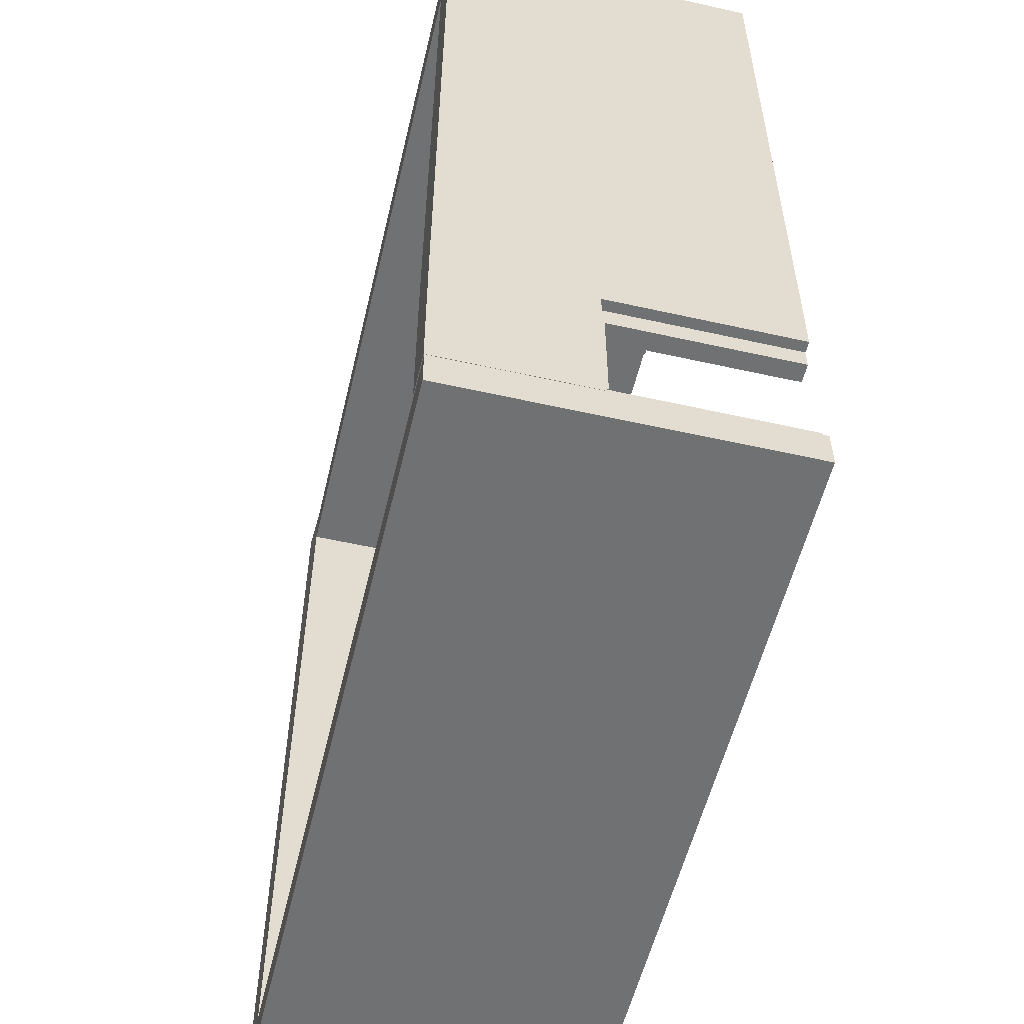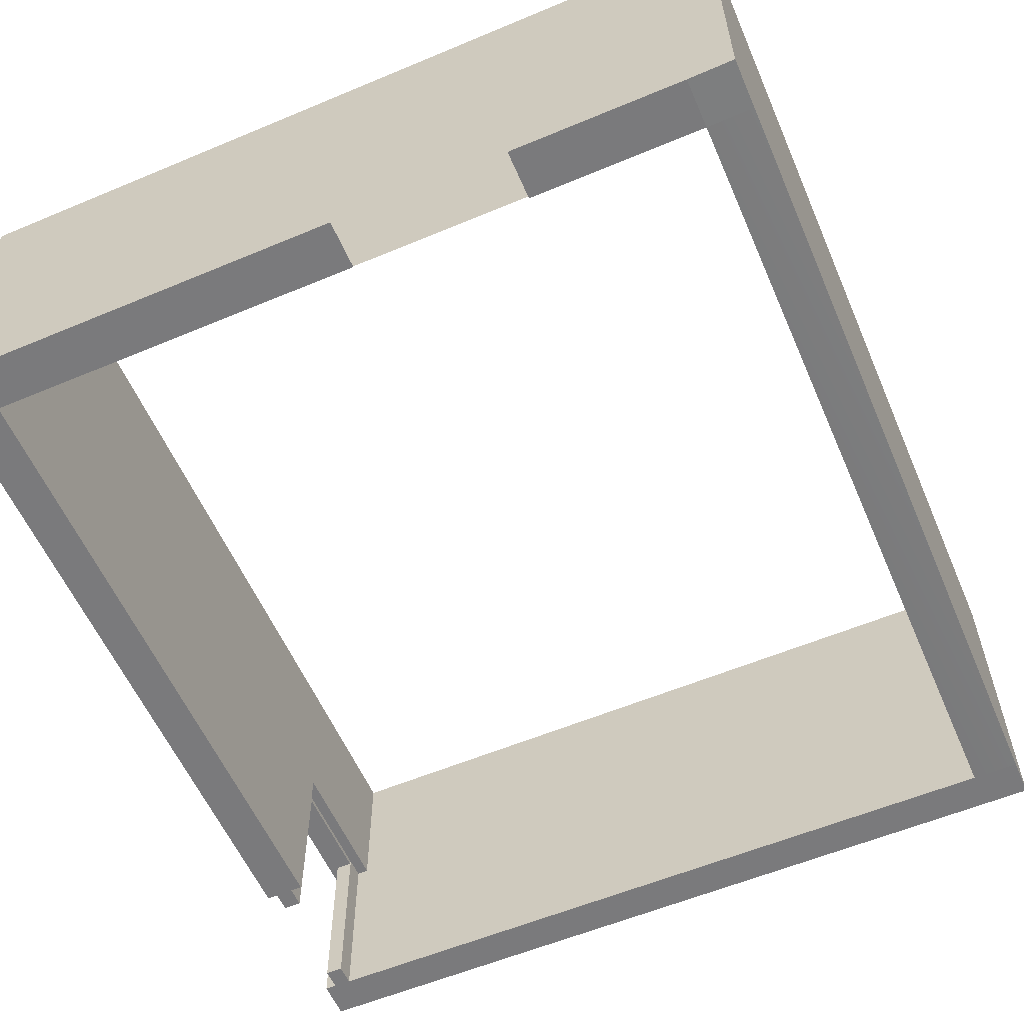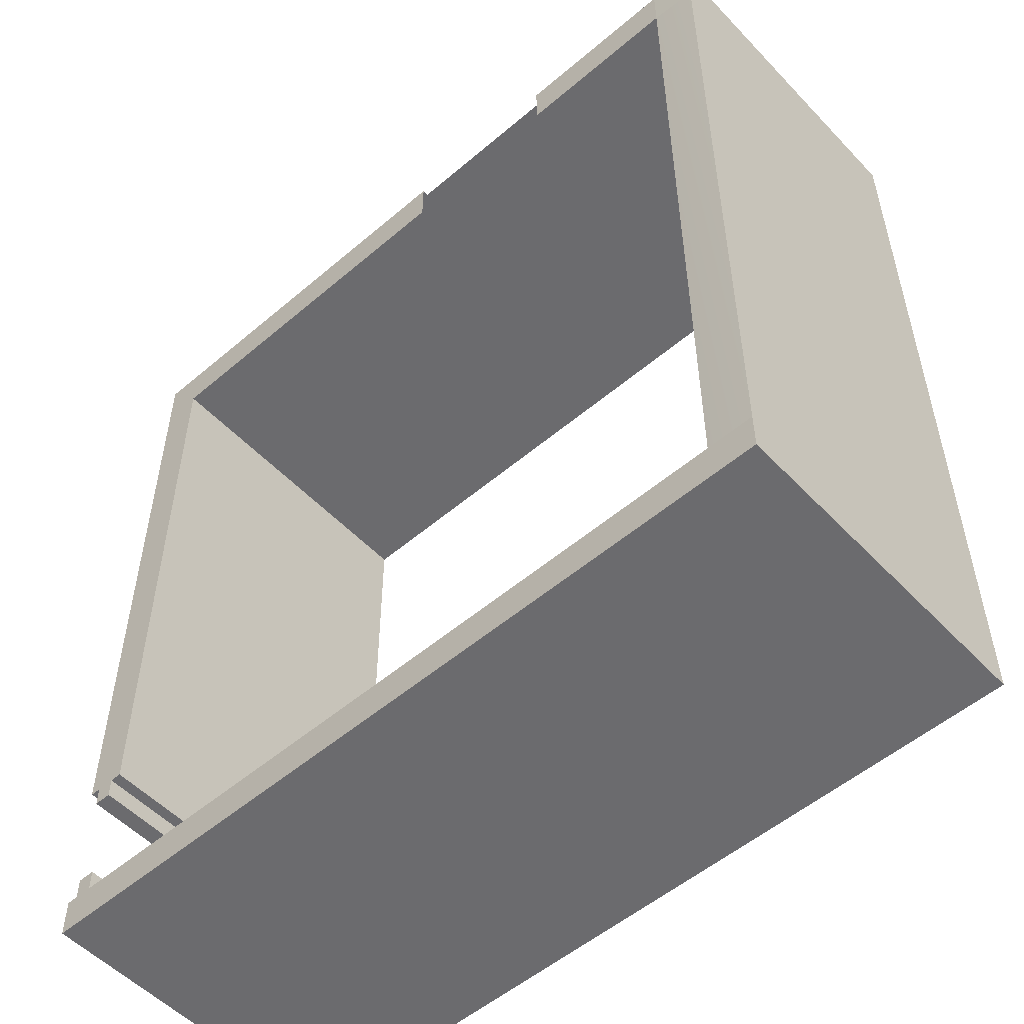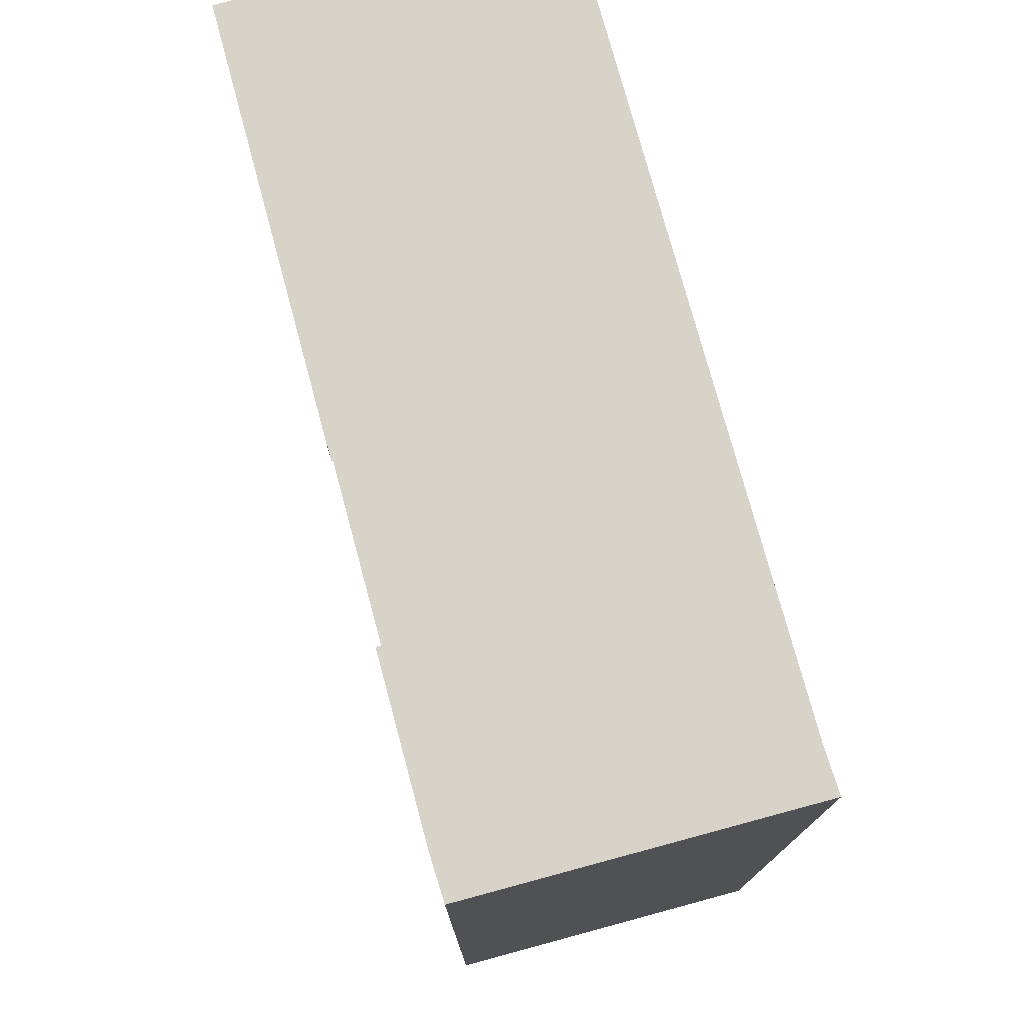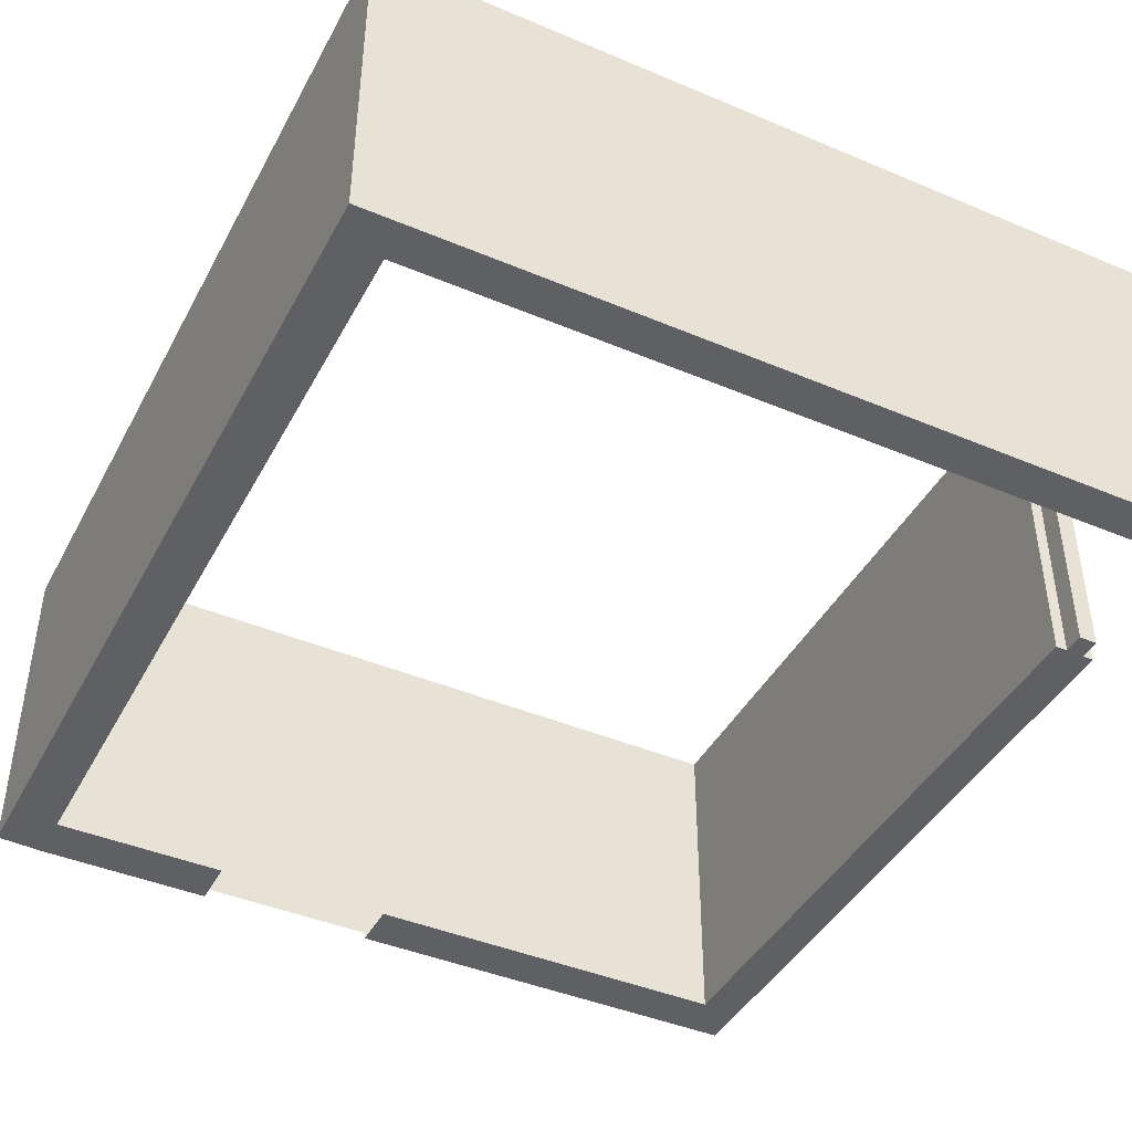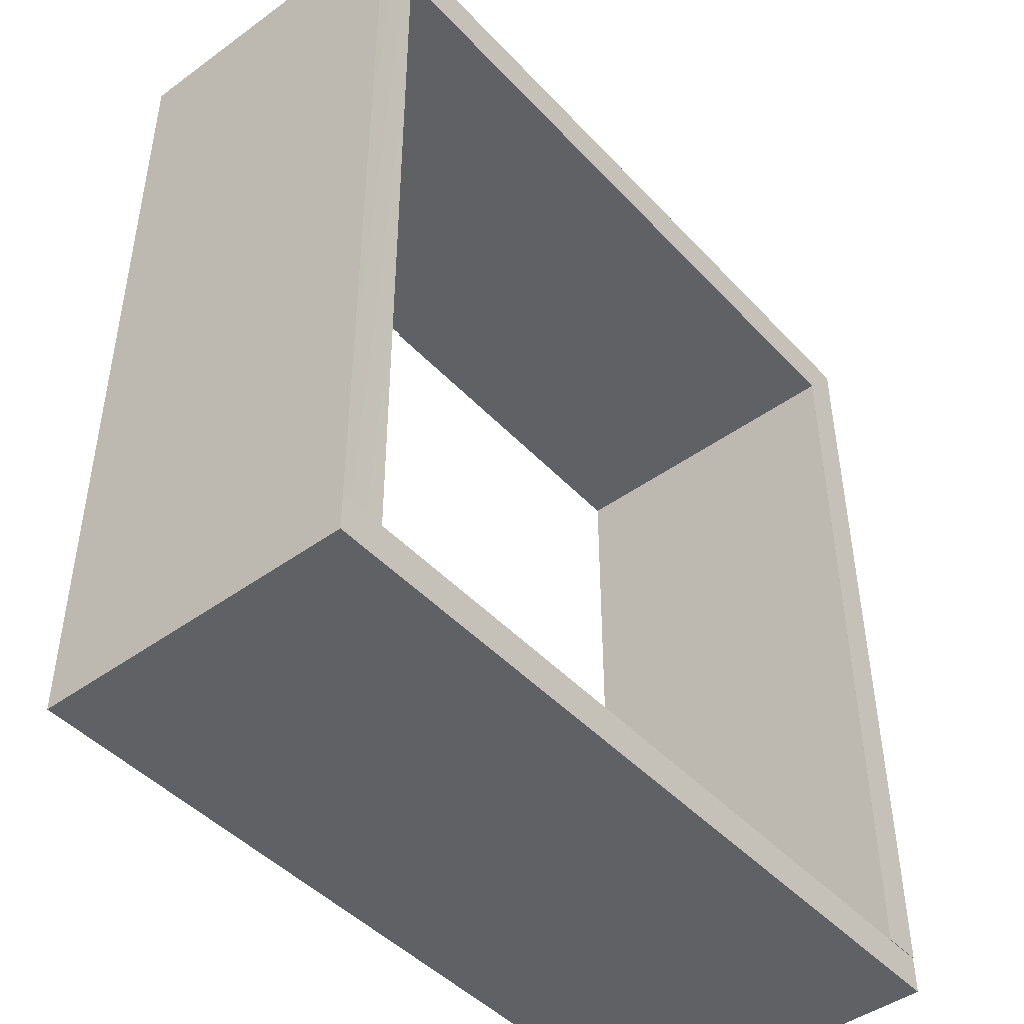
<metadata>
{"format":"obj","ext":"obj","renderer":"f3d","projection":"perspective","resolution":1024,"background":"white","views":[{"elev":-55.2,"azim":-103.3,"up":"+Z"},{"elev":-58.2,"azim":23.4,"up":"+Y"},{"elev":-53.5,"azim":42.2,"up":"+Z"},{"elev":76.0,"azim":74.9,"up":"+Z"},{"elev":-42.9,"azim":153.4,"up":"+Y"},{"elev":-45.6,"azim":129.8,"up":"+Z"}]}
</metadata>
<code>
o sala uno (1)
g sala uno (1)
v -154.6 61.37 -467
v -146.2 61.37 -467
v -146.2 61.37 -459.9
v -154.6 61.37 -459.9
v -154.6 -3.815e-06 -459.9
v -146.2 -3.815e-06 -459.9
v -146.2 -3.815e-06 -467
v -154.6 -3.815e-06 -467
v -146.2 61.37 -311.3
v -154.6 61.03 -311.3
v -146.2 61.37 -302.3
v -154.6 61.03 -302.2
v -154.6 -0.3356 -311.3
v -146.2 -3.815e-06 -311.3
v -154.6 -0.3356 -302.2
v -146.2 -3.815e-06 -302.3
v -186.4 61.03 -311.3
v -186.4 61.03 -302.2
v -186.4 -0.3356 -302.2
v -186.4 -0.3356 -311.3
v -146.2 33.97 -459.9
v -146.2 33.97 -467
v -296.4 -3.815e-06 -459.9
v -296.4 -3.815e-06 -467
v -296.4 33.97 -467
v -296.4 33.97 -459.9
v -296.4 61.37 -467
v -296.4 61.37 -459.9
v -154.6 33.97 -467
v -146.2 33.97 -302.3
v -154.6 33.63 -302.2
v -146.2 33.97 -311.3
v -154.6 33.97 -459.9
v -154.6 33.63 -311.3
v -296.4 33.63 -311.3
v -296.4 61.03 -311.3
v -296.4 61.03 -302.2
v -296.4 33.63 -302.2
v -186.4 0.5054 -311.3
v -186.4 1.422 -302.2
v -219.1 61.03 -311.3
v -219.1 0.5054 -311.3
v -219.1 61.03 -302.2
v -219.1 1.422 -302.2
v -296.4 0.2235 -311.3
v -296.4 0.2235 -302.2
v -250.5 33.63 -311.3
v -250.5 61.03 -311.3
v -250.5 61.03 -302.2
v -250.5 33.63 -302.2
v -219.1 0.2235 -302.2
v -219.1 0.2235 -311.3
v -250.5 0.2235 -311.3
v -250.5 0.2235 -302.2
v -289 33.63 -311.3
v -289 61.03 -311.3
v -289 61.03 -302.2
v -289 33.63 -302.2
v -289 0.2235 -311.3
v -289 0.2235 -302.2
v -289 34.07 -432.9
v -289 61.47 -432.9
v -296.4 61.47 -432.9
v -296.4 34.07 -432.9
v -296.4 0.2235 -432.9
v -289 0.2235 -432.9
v -290.1 61.37 -459.9
v -290.1 61.37 -467
v -290.1 -3.815e-06 -467
v -291.1 -3.815e-06 -459.9
v -290.1 33.97 -467
v -291.1 33.97 -459.9
v -295.6 61.37 -459.9
v -295.6 61.37 -467
v -295.6 -3.815e-06 -467
v -294.3 -3.815e-06 -459.9
v -295.6 33.97 -467
v -294.3 33.97 -459.9
v -294.3 33.97 -456
v -291.1 33.97 -456
v -291.1 -3.815e-06 -456
v -294.3 -3.815e-06 -456
v -296.4 34.07 -460
v -294.4 34.07 -460
v -294.4 61.47 -460
v -296.4 61.47 -460
v -294.4 61.03 -302.2
v -294.4 61.03 -311.3
v -294.4 33.63 -302.2
v -294.4 0.2235 -311.3
v -294.4 0.2235 -302.2
v -294.4 0.2235 -432.9
v -294.4 34.07 -432.9
v -294.4 61.47 -432.9
v -291.2 34.07 -460
v -291.2 61.47 -460
v -289 34.07 -460
v -289 61.47 -460
v -291.2 61.03 -302.2
v -291.2 61.03 -311.3
v -291.2 33.63 -302.2
v -291.2 0.2235 -311.3
v -291.2 0.2235 -302.2
v -294.4 0.2235 -436.6
v -291.2 0.2235 -436.6
v -291.2 34.07 -436.6
v -294.4 34.07 -436.6
v -291.2 0.2235 -432.9
v -291.2 34.07 -432.9
v -291.2 61.47 -432.9
v -289 61.47 -456
v -289 34.07 -456
v -296.4 34.07 -456
v -296.4 61.47 -456
v -294.4 34.07 -455.9
v -294.4 61.47 -456
v -291.2 34.07 -455.9
v -291.2 61.47 -456
v -289 34.07 -436.5
v -289 61.47 -436.5
v -296.4 61.47 -436.5
v -296.4 34.07 -436.5
v -294.4 34.07 -436.5
v -294.4 61.47 -436.5
v -291.2 34.07 -436.5
v -291.2 33.11 -436.5
v -291.2 33.11 -455.9
v -294.4 33.11 -455.9
v -294.4 33.11 -436.5
v -291.2 61.47 -436.5
f 2 1 4 3
f 6 5 8 7
f 4 10 9 3
f 9 10 12 11
f 6 14 13 5
f 16 15 13 14
f 17 18 12 10
f 19 20 13 15
f 22 21 6 7
f 2 3 21 22
f 23 26 25 24
f 26 28 27 25
f 29 22 7 8
f 1 2 22 29
f 12 31 30 11
f 31 15 16 30
f 21 32 14 6
f 3 9 32 21
f 32 30 16 14
f 9 11 30 32
f 13 34 33 5
f 34 10 4 33
f 38 37 36 35
f 39 34 13 20
f 17 10 34 39
f 40 31 12 18
f 19 15 31 40
f 41 17 39 42
f 17 41 43 18
f 40 18 43 44
f 45 46 38 35
f 48 41 42 47
f 41 48 49 43
f 50 44 43 49
f 51 54 53 52
f 47 42 52 53
f 51 44 50 54
f 56 48 47 55
f 48 56 57 49
f 50 49 57 58
f 60 59 53 54
f 55 47 53 59
f 60 54 50 58
f 61 62 56 55
f 63 64 35 36
f 64 65 45 35
f 66 61 55 59
f 1 68 67 4
f 5 70 69 8
f 71 29 8 69
f 68 1 29 71
f 70 5 33 72
f 33 4 67 72
f 74 73 67 68
f 27 28 73 74
f 69 70 76 75
f 75 76 23 24
f 25 77 75 24
f 77 71 69 75
f 27 74 77 25
f 74 68 71 77
f 23 76 78 26
f 82 81 80 79
f 78 73 28 26
f 72 67 73 78
f 79 80 72 78
f 80 81 70 72
f 81 82 76 70
f 82 79 78 76
f 86 85 84 83
f 88 36 37 87
f 89 87 37 38
f 46 45 90 91
f 64 93 92 65
f 91 89 38 46
f 94 63 36 88
f 45 65 92 90
f 85 96 95 84
f 96 98 97 95
f 56 100 99 57
f 100 88 87 99
f 101 99 87 89
f 58 57 99 101
f 60 103 102 59
f 103 91 90 102
f 107 106 105 104
f 109 61 66 108
f 91 103 101 89
f 103 60 58 101
f 62 110 100 56
f 110 94 88 100
f 102 108 66 59
f 90 92 108 102
f 104 105 108 92
f 107 104 92 93
f 105 106 109 108
f 106 107 93 109
f 98 111 112 97
f 113 114 86 83
f 113 83 84 115
f 85 86 114 116
f 117 95 97 112
f 115 84 95 117
f 98 96 118 111
f 96 85 116 118
f 111 120 119 112
f 120 62 61 119
f 113 122 121 114
f 122 64 63 121
f 93 64 122 123
f 123 122 113 115
f 124 121 63 94
f 116 114 121 124
f 109 125 119 61
f 125 117 112 119
f 109 93 123 125
f 126 129 128 127
f 120 130 110 62
f 111 118 130 120
f 130 124 94 110
f 118 116 124 130
f 127 128 115 117
f 128 129 123 115
f 129 126 125 123
f 126 127 117 125

</code>
